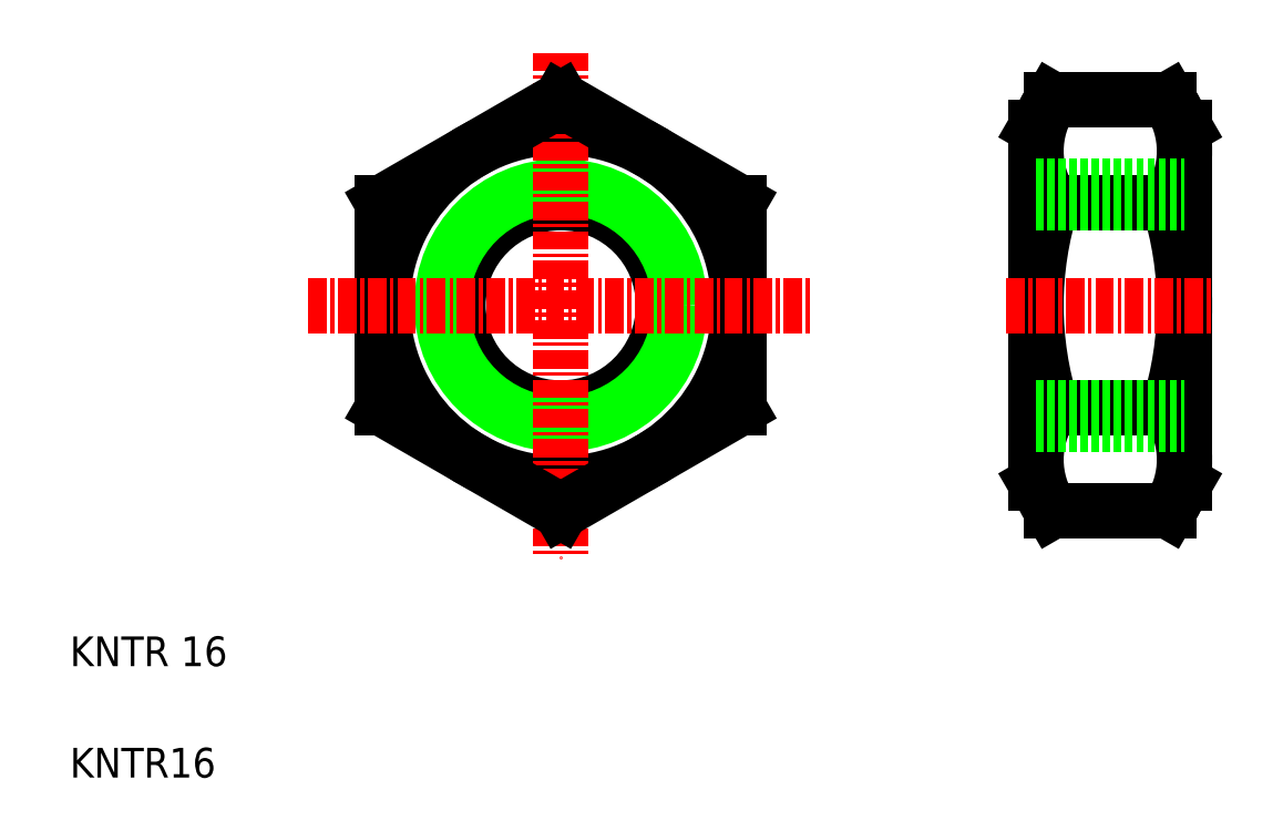
<metadata>
{"format":"dxf","ext":"dxf","renderer":"ezdxf+matplotlib","layout":"modelspace","background":"white","min_lineweight":24,"dpi":150}
</metadata>
<code>
0
SECTION
2
ENTITIES
0
CIRCLE
8
0
10
38.06
20
36.79
30
0
40
12
0
CIRCLE
8
0
10
38.06
20
36.79
30
0
40
6.918
0
CIRCLE
8
0
10
38.06
20
36.79
30
0
40
8
0
LINE
8
0
10
26.06
20
43.72
30
0
11
26.06
21
29.87
31
0
0
LINE
8
0
10
50.06
20
29.87
30
0
11
50.06
21
43.72
31
0
0
LINE
8
CENTER
10
38.06
20
53.79
30
0
11
38.06
21
19.79
31
0
0
TEXT
8
0
10
5
20
5
30
0
40
2
1
KNTR16
0
TEXT
8
0
10
5
20
12.5
30
0
40
2
1
KNTR 16
0
LINE
8
0
10
26.06
20
29.87
30
0
11
38.06
21
22.94
31
0
0
LINE
8
0
10
38.06
20
22.94
30
0
11
50.06
21
29.87
31
0
0
LINE
8
0
10
38.06
20
50.65
30
0
11
26.06
21
43.72
31
0
0
LINE
8
CENTER
10
21.06
20
36.79
30
0
11
55.06
21
36.79
31
0
0
LINE
8
0
10
50.06
20
43.72
30
0
11
38.06
21
50.65
31
0
0
LINE
8
0
10
32.06
20
47.19
30
0
11
32.06
21
47.19
31
0
0
LINE
8
0
10
35.06
20
48.92
30
0
11
35.06
21
48.92
31
0
0
LINE
8
0
10
70.06
20
24.79
30
0
11
70.06
21
48.79
31
0
0
ARC
8
0
10
92.98
20
36.79
30
0
40
22.93
50
162.4
51
197.6
0
ARC
8
0
10
57.13
20
36.79
30
0
40
22.93
50
342.4
51
17.59
0
LINE
8
0
10
80.06
20
24.79
30
0
11
80.06
21
48.79
31
0
0
LINE
8
0
10
71.13
20
22.94
30
0
11
78.98
21
22.94
31
0
0
LINE
8
0
10
71.13
20
29.87
30
0
11
78.98
21
29.87
31
0
0
LINE
8
0
10
70.06
20
24.79
30
0
11
71.13
21
22.94
31
0
0
ARC
8
0
10
76.19
20
26.4
30
0
40
6.134
50
145.6
51
214.4
0
ARC
8
0
10
73.92
20
26.4
30
0
40
6.134
50
325.6
51
34.38
0
LINE
8
0
10
80.06
20
24.79
30
0
11
78.98
21
22.94
31
0
0
LINE
8
0
10
71.13
20
43.72
30
0
11
78.98
21
43.72
31
0
0
LINE
8
0
10
71.13
20
50.65
30
0
11
78.98
21
50.65
31
0
0
LINE
8
CENTER
10
68.06
20
36.79
30
0
11
82.06
21
36.79
31
0
0
ARC
8
0
10
76.19
20
47.19
30
0
40
6.134
50
145.6
51
214.4
0
LINE
8
0
10
70.06
20
48.79
30
0
11
71.13
21
50.65
31
0
0
ARC
8
0
10
73.92
20
47.19
30
0
40
6.134
50
325.6
51
34.38
0
LINE
8
0
10
80.06
20
48.79
30
0
11
78.98
21
50.65
31
0
0
LINE
8
0
10
70.06
20
44.79
30
0
11
80.06
21
44.79
31
0
0
LINE
8
0
10
70.06
20
43.71
30
0
11
80.06
21
43.71
31
0
0
LINE
8
0
10
70.06
20
29.88
30
0
11
80.06
21
29.88
31
0
0
LINE
8
0
10
70.06
20
28.79
30
0
11
80.06
21
28.79
31
0
0
ENDSEC
0
EOF

</code>
